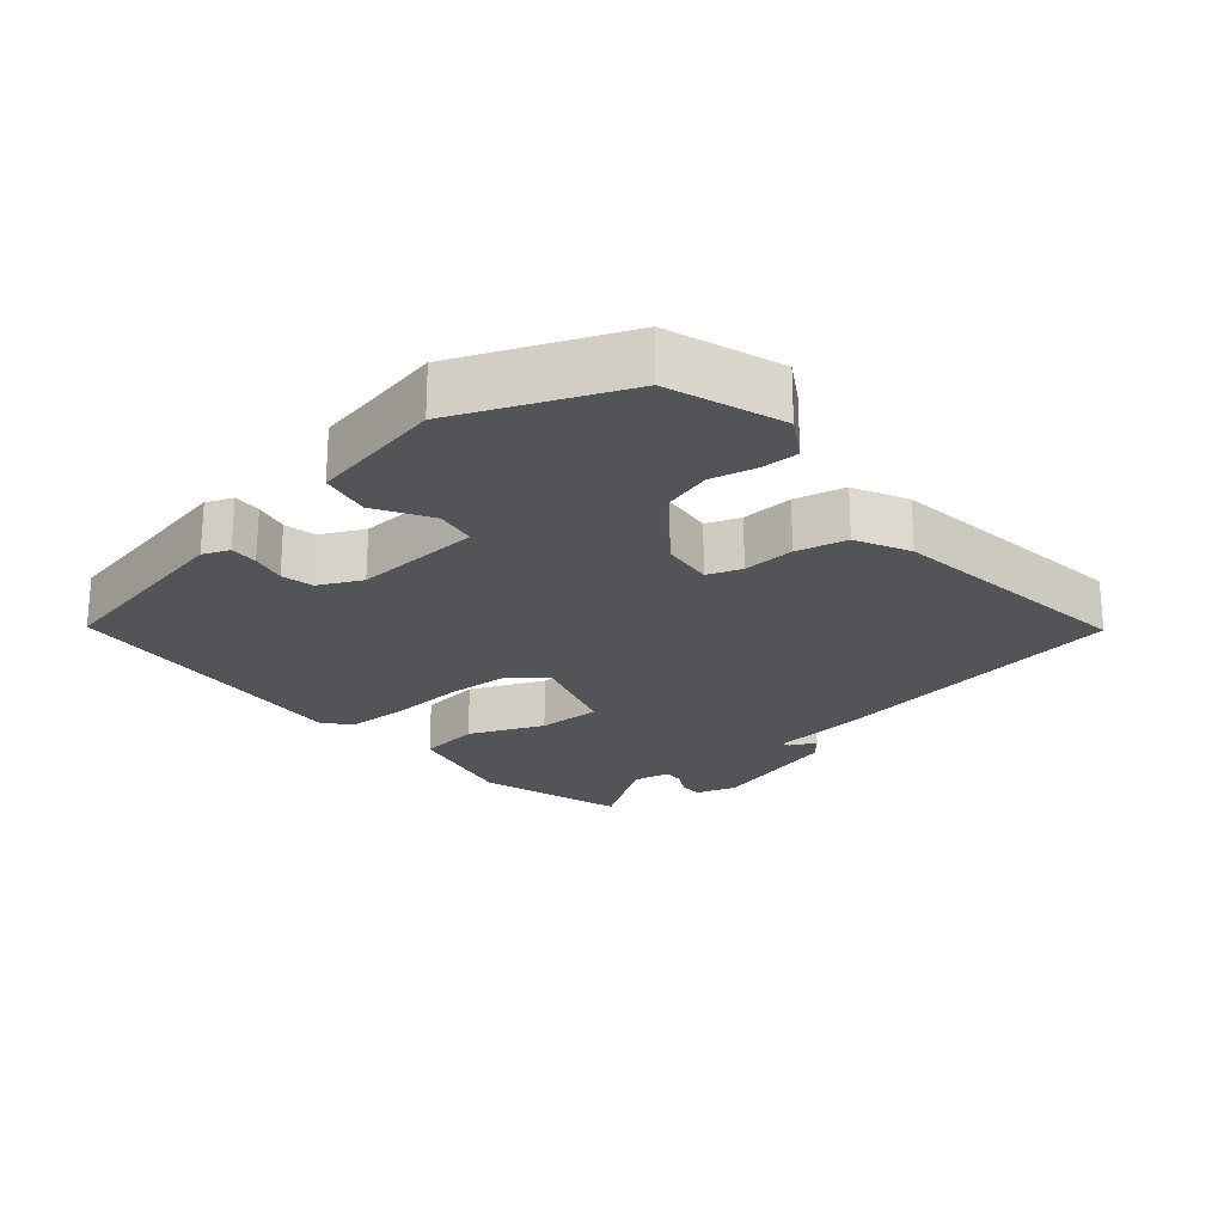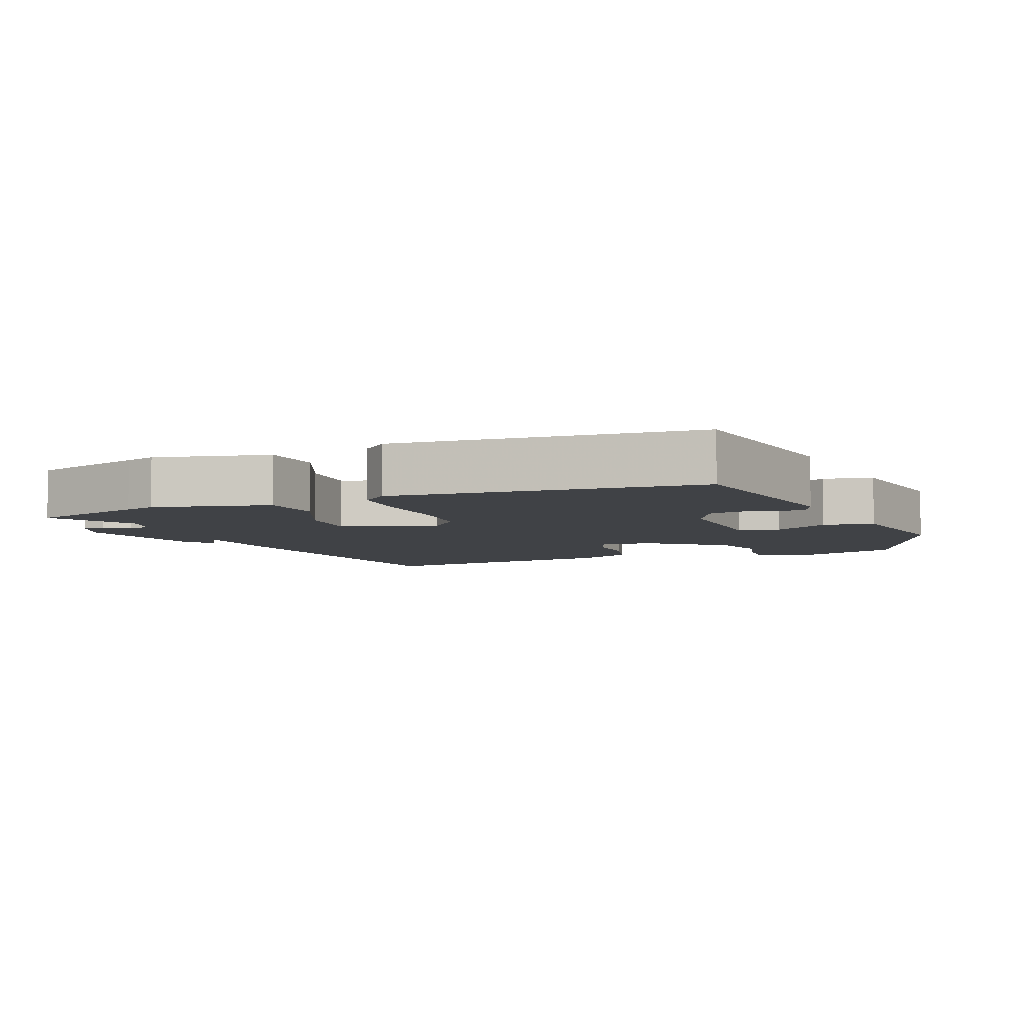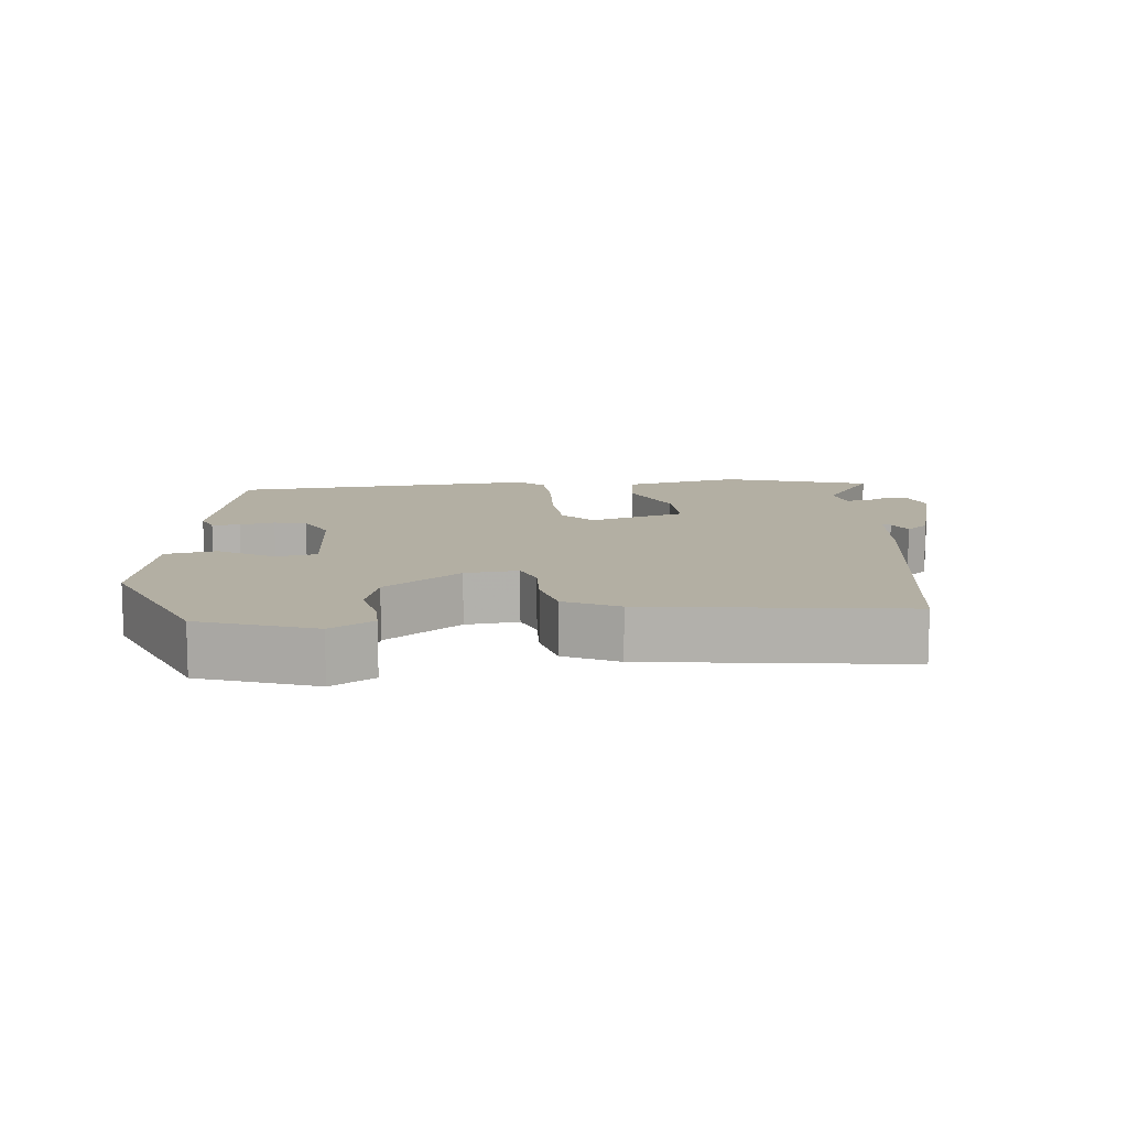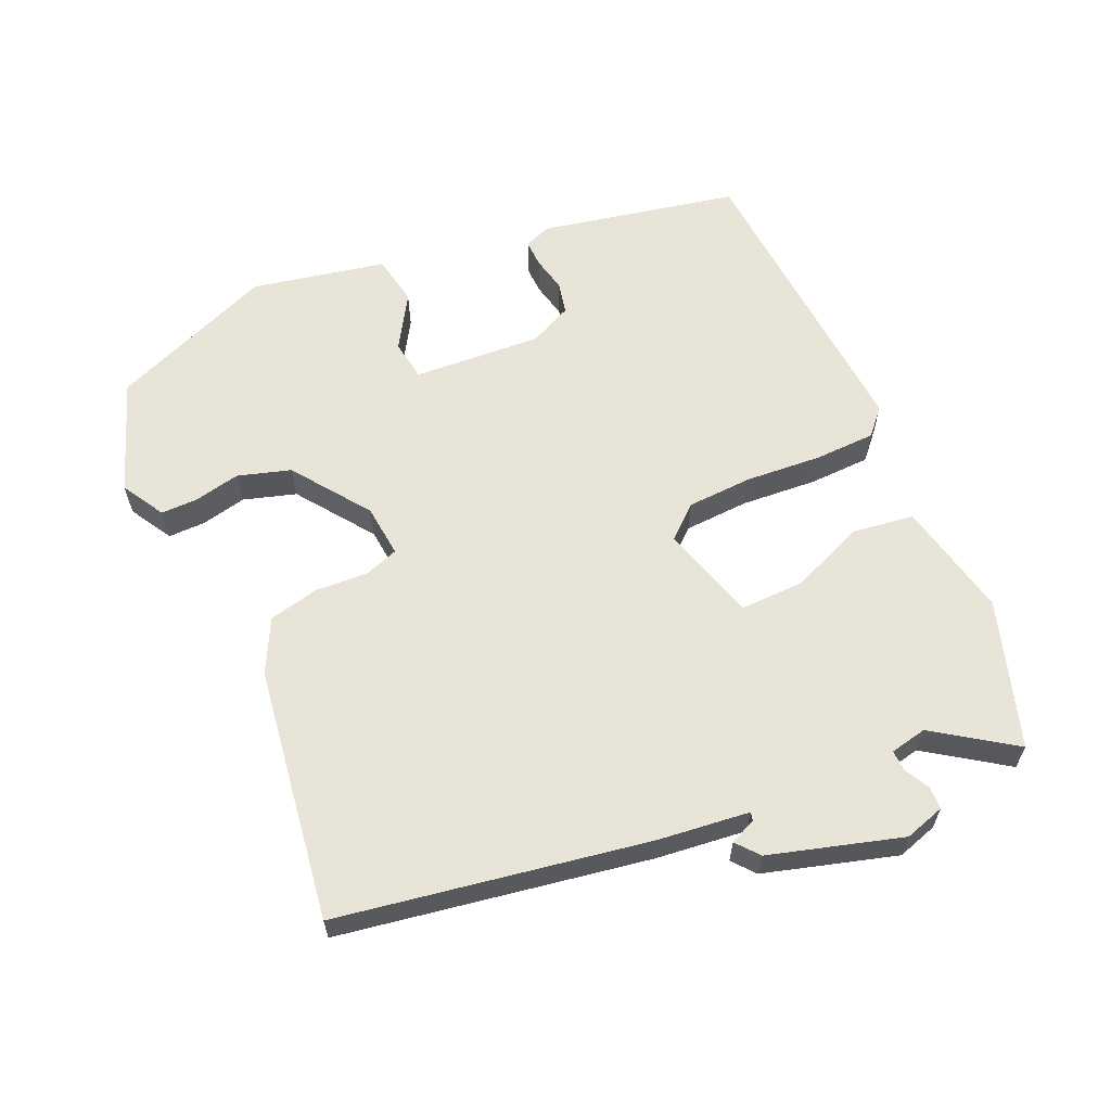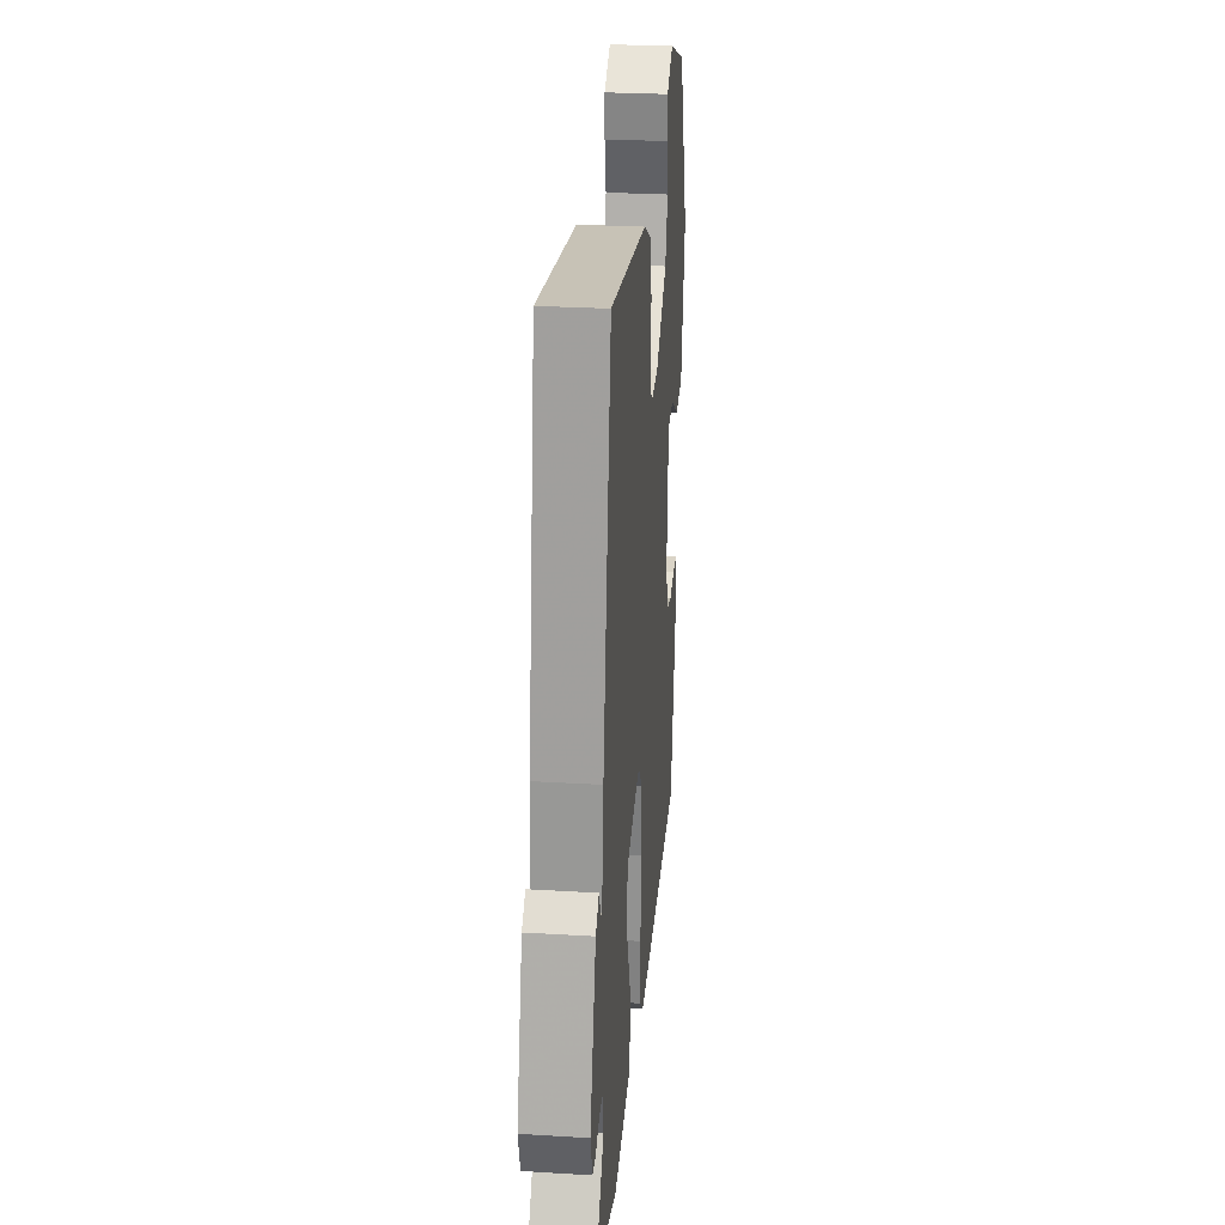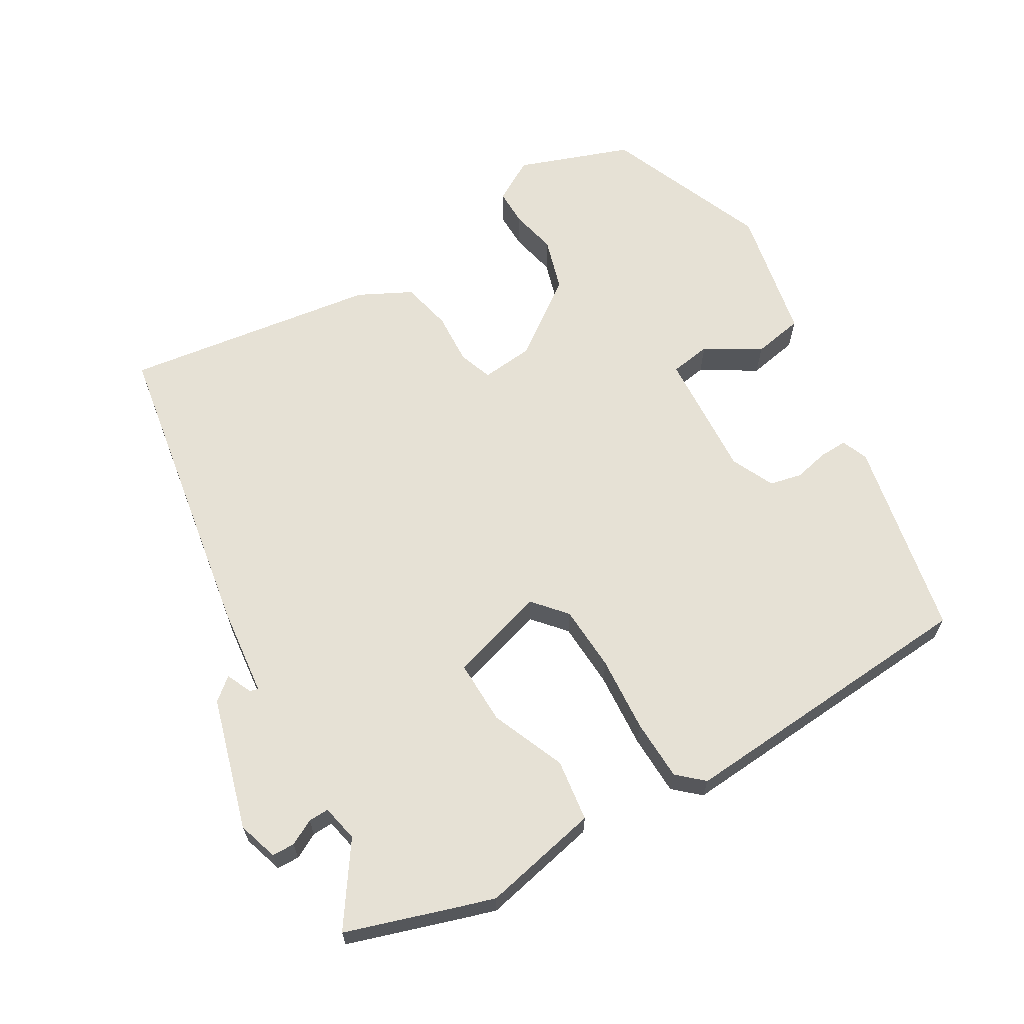
<metadata>
{"format":"obj","ext":"obj","renderer":"f3d","projection":"perspective","resolution":1024,"background":"white","views":[{"elev":-22.8,"azim":-50.7,"up":"+Y"},{"elev":-6.3,"azim":-160.0,"up":"+Y"},{"elev":11.1,"azim":-6.7,"up":"+Y"},{"elev":61.4,"azim":65.7,"up":"+Y"},{"elev":27.6,"azim":95.3,"up":"+Z"},{"elev":64.5,"azim":149.0,"up":"+Y"}]}
</metadata>
<code>
v 0.454 0.07 0.508
v 0.533 0.07 0.059
v 0.549 0.07 -0.074
v 0.561 0.07 -0.071
v 0.578 0.07 -0.033
v 0.611 0.07 -0.06
v 0.668 0.07 -0.252
v 0.65 0.07 -0.311
v 0.617 0.07 -0.312
v 0.58 0.07 -0.293
v 0.55 0.07 -0.292
v 0.539 0.07 -0.346
v 0.619 0.07 -0.461
v 0.45 0.07 -0.517
v 0.406 0.07 -0.531
v 0.235 0.07 -0.496
v 0.222 0.07 -0.406
v 0.266 0.07 -0.297
v 0.267 0.07 -0.204
v 0.126 0.07 -0.163
v 0.085 0.07 -0.211
v 0.081 0.07 -0.307
v 0.09 0.07 -0.418
v 0.088 0.07 -0.507
v 0.051 0.07 -0.541
v -0.397 0.07 -0.513
v -0.458 0.07 -0.224
v -0.443 0.07 -0.185
v -0.402 0.07 -0.186
v -0.351 0.07 -0.197
v -0.304 0.07 -0.186
v -0.275 0.07 -0.123
v -0.288 0.07 0.064
v -0.348 0.07 0.073
v -0.427 0.07 0.024
v -0.501 0.07 0.037
v -0.542 0.07 0.232
v -0.447 0.07 0.472
v -0.283 0.07 0.533
v -0.22 0.07 0.497
v -0.22 0.07 0.443
v -0.234 0.07 0.376
v -0.21 0.07 0.299
v -0.098 0.07 0.219
v -0.021 0.07 0.212
v -0.004 0.07 0.262
v -0.009 0.07 0.338
v 0.007 0.07 0.412
v 0.084 0.07 0.452
v 0.454 0 0.508
v 0.533 0 0.059
v 0.549 0 -0.074
v 0.561 0 -0.071
v 0.578 0 -0.033
v 0.611 0 -0.06
v 0.668 0 -0.252
v 0.65 0 -0.311
v 0.617 0 -0.312
v 0.58 0 -0.293
v 0.55 0 -0.292
v 0.539 0 -0.346
v 0.619 0 -0.461
v 0.45 0 -0.517
v 0.406 0 -0.531
v 0.235 0 -0.496
v 0.222 0 -0.406
v 0.266 0 -0.297
v 0.267 0 -0.204
v 0.126 0 -0.163
v 0.085 0 -0.211
v 0.081 0 -0.307
v 0.09 0 -0.418
v 0.088 0 -0.507
v 0.051 0 -0.541
v -0.397 0 -0.513
v -0.458 0 -0.224
v -0.443 0 -0.185
v -0.402 0 -0.186
v -0.351 0 -0.197
v -0.304 0 -0.186
v -0.275 0 -0.123
v -0.288 0 0.064
v -0.348 0 0.073
v -0.427 0 0.024
v -0.501 0 0.037
v -0.542 0 0.232
v -0.447 0 0.472
v -0.283 0 0.533
v -0.22 0 0.497
v -0.22 0 0.443
v -0.234 0 0.376
v -0.21 0 0.299
v -0.098 0 0.219
v -0.021 0 0.212
v -0.004 0 0.262
v -0.009 0 0.338
v 0.007 0 0.412
v 0.084 0 0.452
f 1 2 3
f 49 1 3
f 48 49 3
f 47 48 3
f 46 47 3
f 45 46 3
f 44 45 3
f 40 41 42
f 39 40 42
f 38 39 42
f 37 38 42
f 36 37 42
f 35 36 42
f 34 35 42
f 33 34 42 43
f 32 33 43 44
f 28 29 30
f 27 28 30
f 26 27 30
f 25 26 30
f 24 25 30
f 23 24 30
f 22 23 30
f 21 22 30 31
f 31 32 44
f 21 31 44
f 20 21 44
f 16 17 18
f 15 16 18
f 14 15 18
f 13 14 18
f 12 13 18
f 11 12 18 19
f 10 11 19
f 8 9 10
f 7 8 10
f 6 7 10
f 5 6 10
f 4 5 10
f 3 4 10 19
f 3 19 20 44
f 52 51 50
f 52 50 98
f 52 98 97
f 52 97 96
f 52 96 95
f 52 95 94
f 52 94 93
f 91 90 89
f 91 89 88
f 91 88 87
f 91 87 86
f 91 86 85
f 91 85 84
f 91 84 83
f 92 91 83 82
f 93 92 82 81
f 79 78 77
f 79 77 76
f 79 76 75
f 79 75 74
f 79 74 73
f 79 73 72
f 79 72 71
f 80 79 71 70
f 93 81 80
f 93 80 70
f 93 70 69
f 67 66 65
f 67 65 64
f 67 64 63
f 67 63 62
f 67 62 61
f 68 67 61 60
f 68 60 59
f 59 58 57
f 59 57 56
f 59 56 55
f 59 55 54
f 59 54 53
f 68 59 53 52
f 93 69 68 52
f 1 50 51 2
f 2 51 52 3
f 3 52 53 4
f 4 53 54 5
f 5 54 55 6
f 6 55 56 7
f 7 56 57 8
f 8 57 58 9
f 9 58 59 10
f 10 59 60 11
f 11 60 61 12
f 12 61 62 13
f 13 62 63 14
f 14 63 64 15
f 15 64 65 16
f 16 65 66 17
f 17 66 67 18
f 18 67 68 19
f 19 68 69 20
f 20 69 70 21
f 21 70 71 22
f 22 71 72 23
f 23 72 73 24
f 24 73 74 25
f 25 74 75 26
f 26 75 76 27
f 27 76 77 28
f 28 77 78 29
f 29 78 79 30
f 30 79 80 31
f 31 80 81 32
f 32 81 82 33
f 33 82 83 34
f 34 83 84 35
f 35 84 85 36
f 36 85 86 37
f 37 86 87 38
f 38 87 88 39
f 39 88 89 40
f 40 89 90 41
f 41 90 91 42
f 42 91 92 43
f 43 92 93 44
f 44 93 94 45
f 45 94 95 46
f 46 95 96 47
f 47 96 97 48
f 48 97 98 49
f 49 98 50 1

</code>
